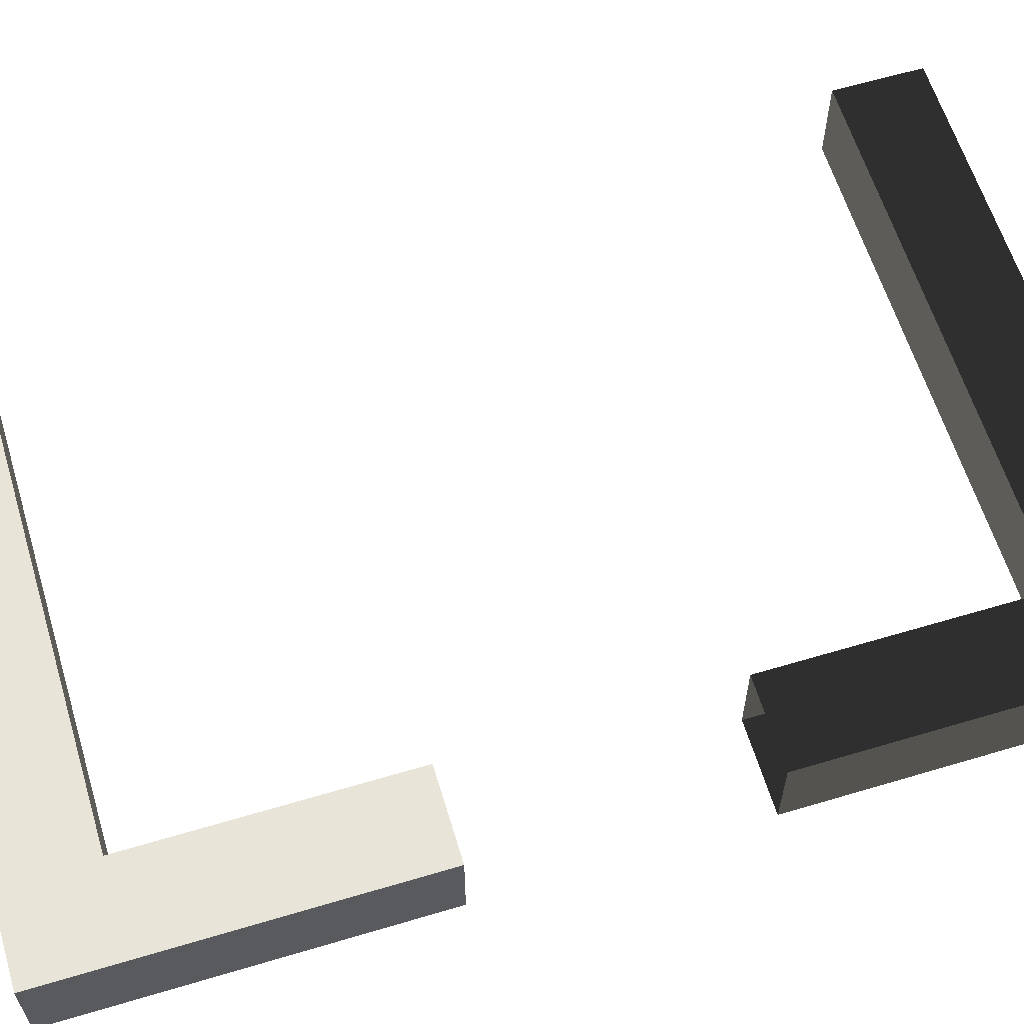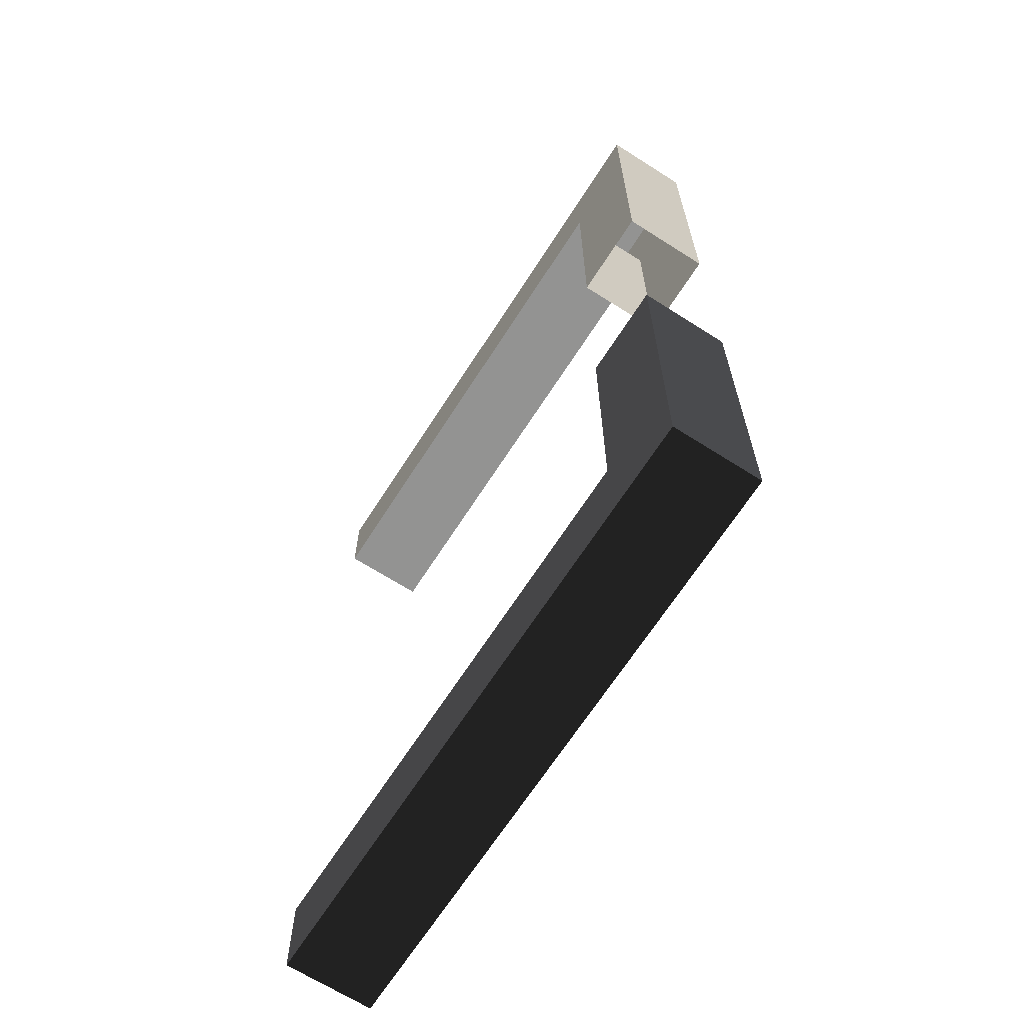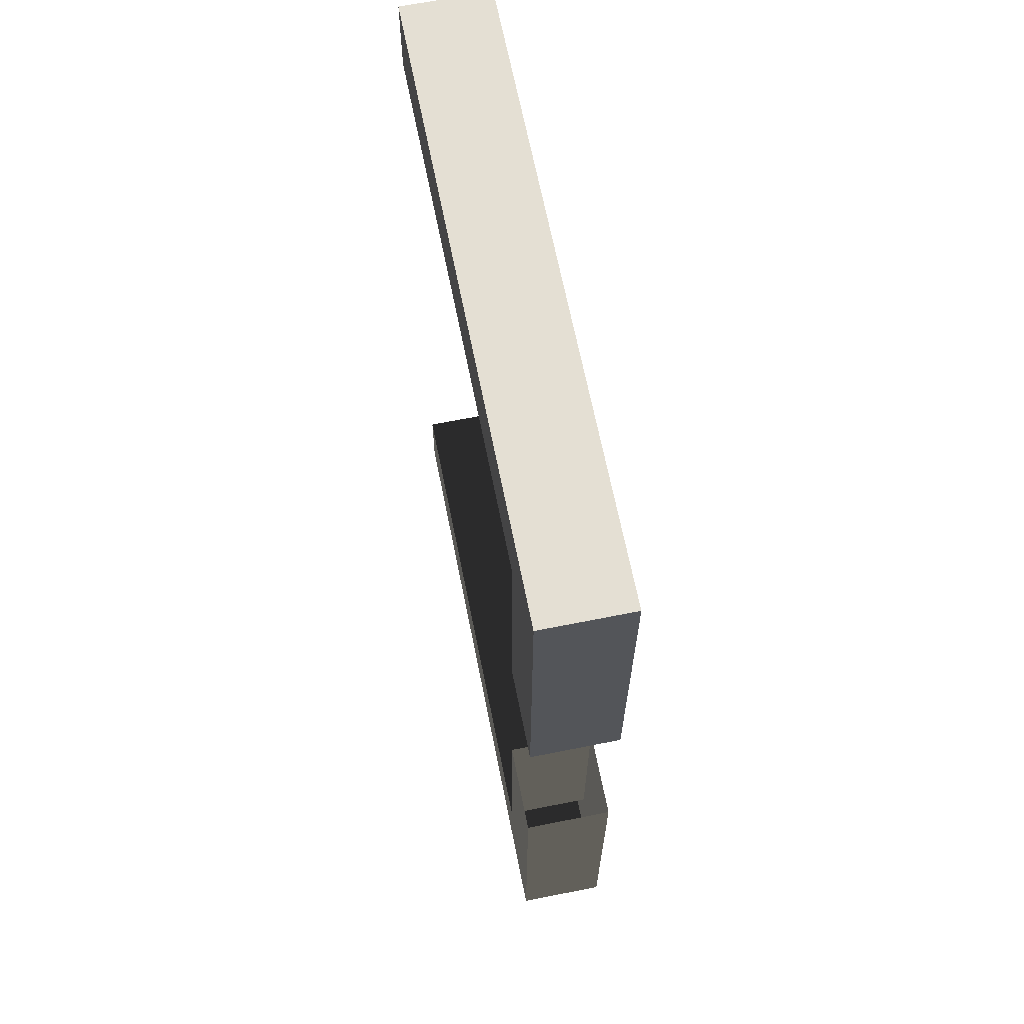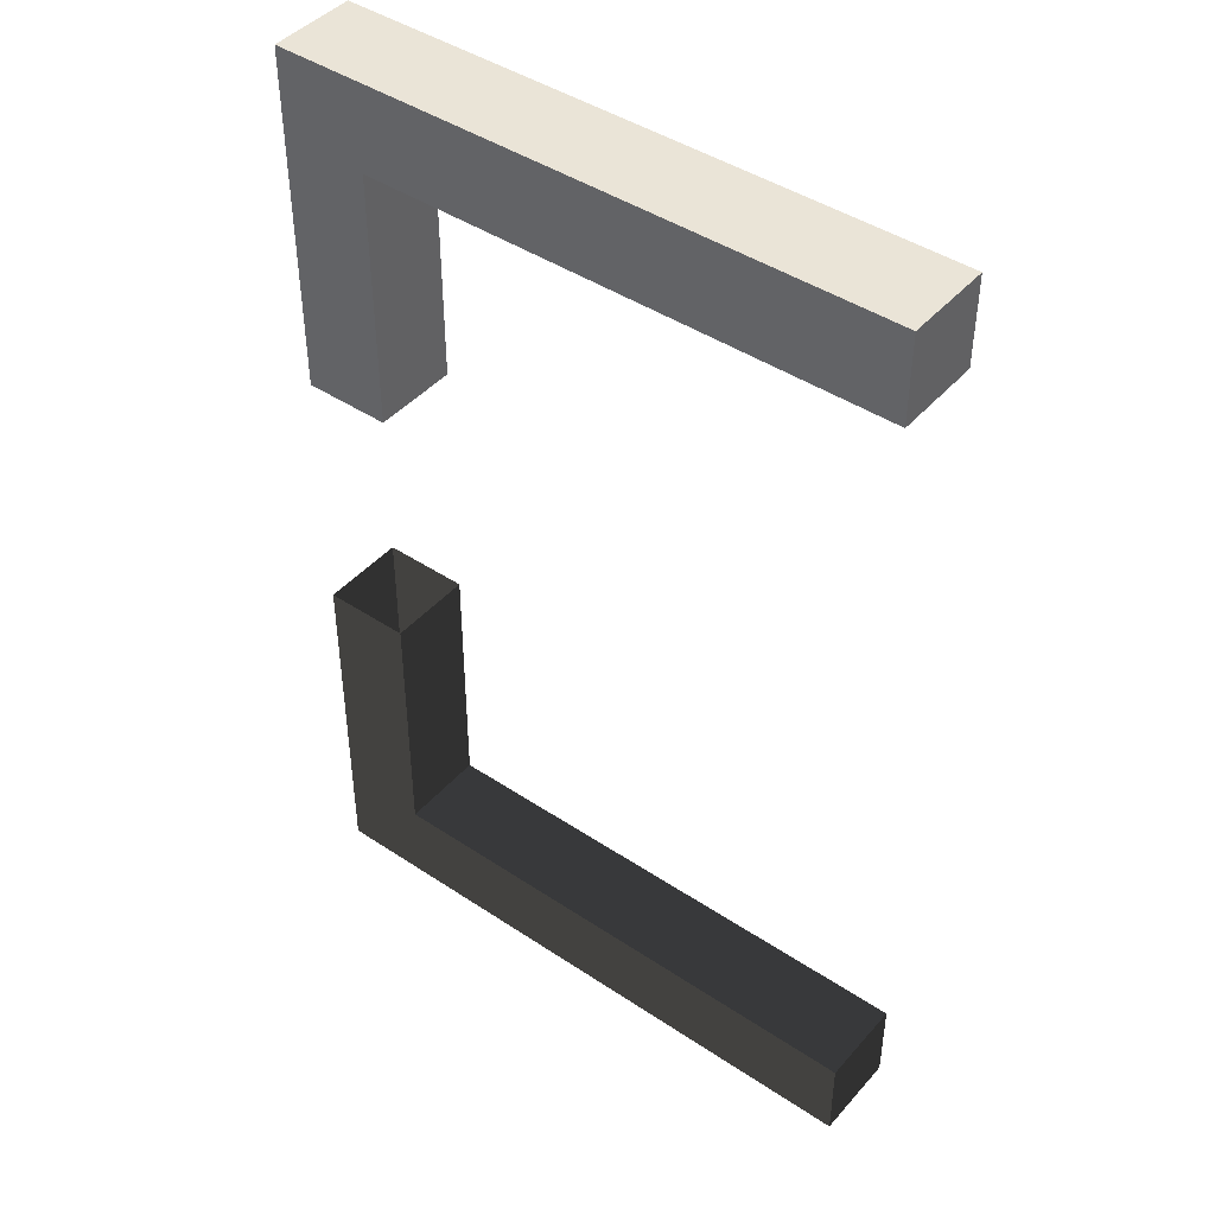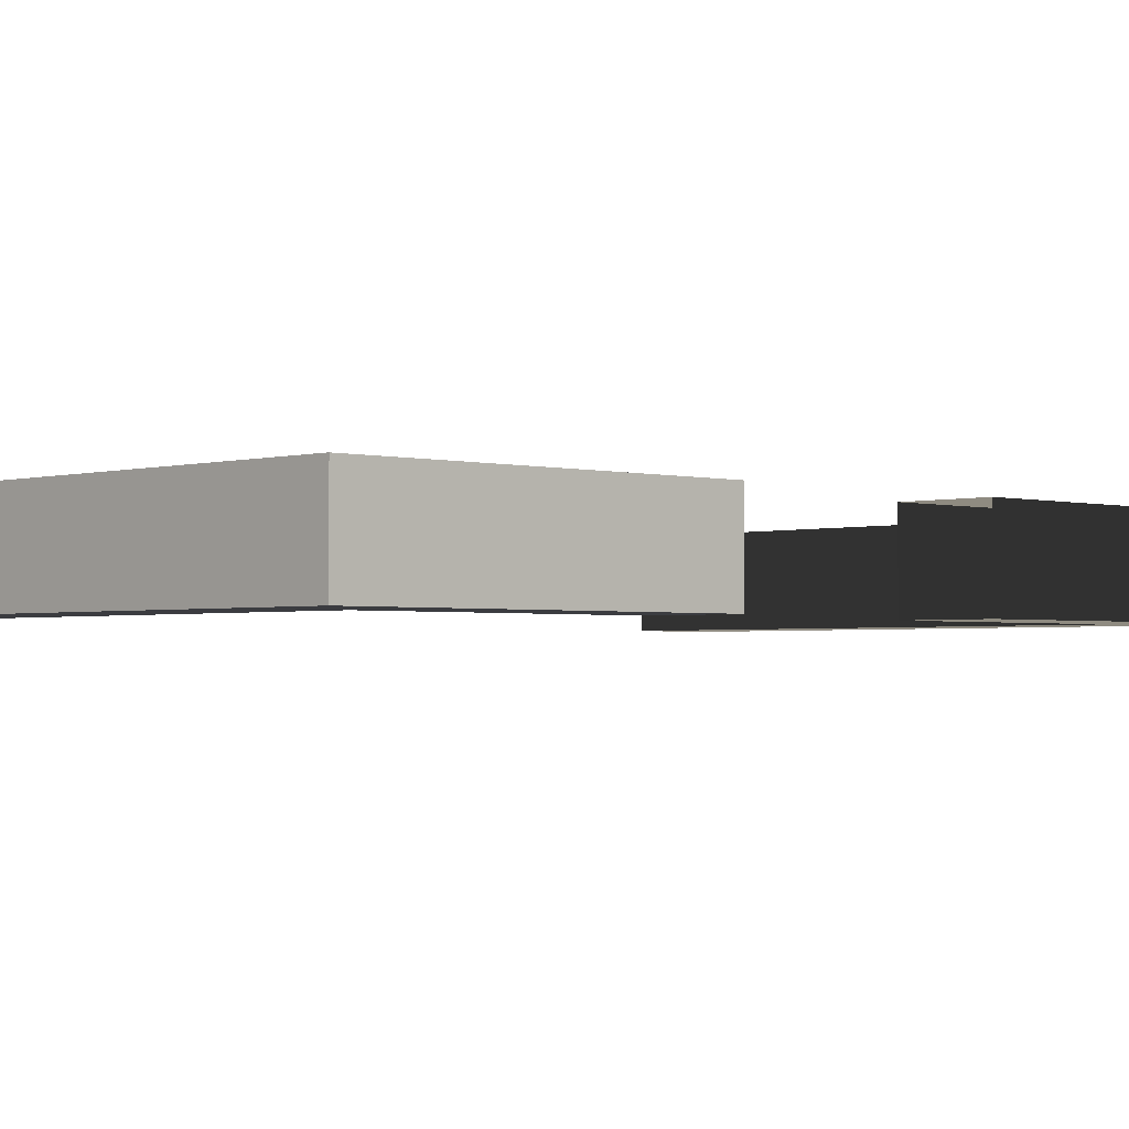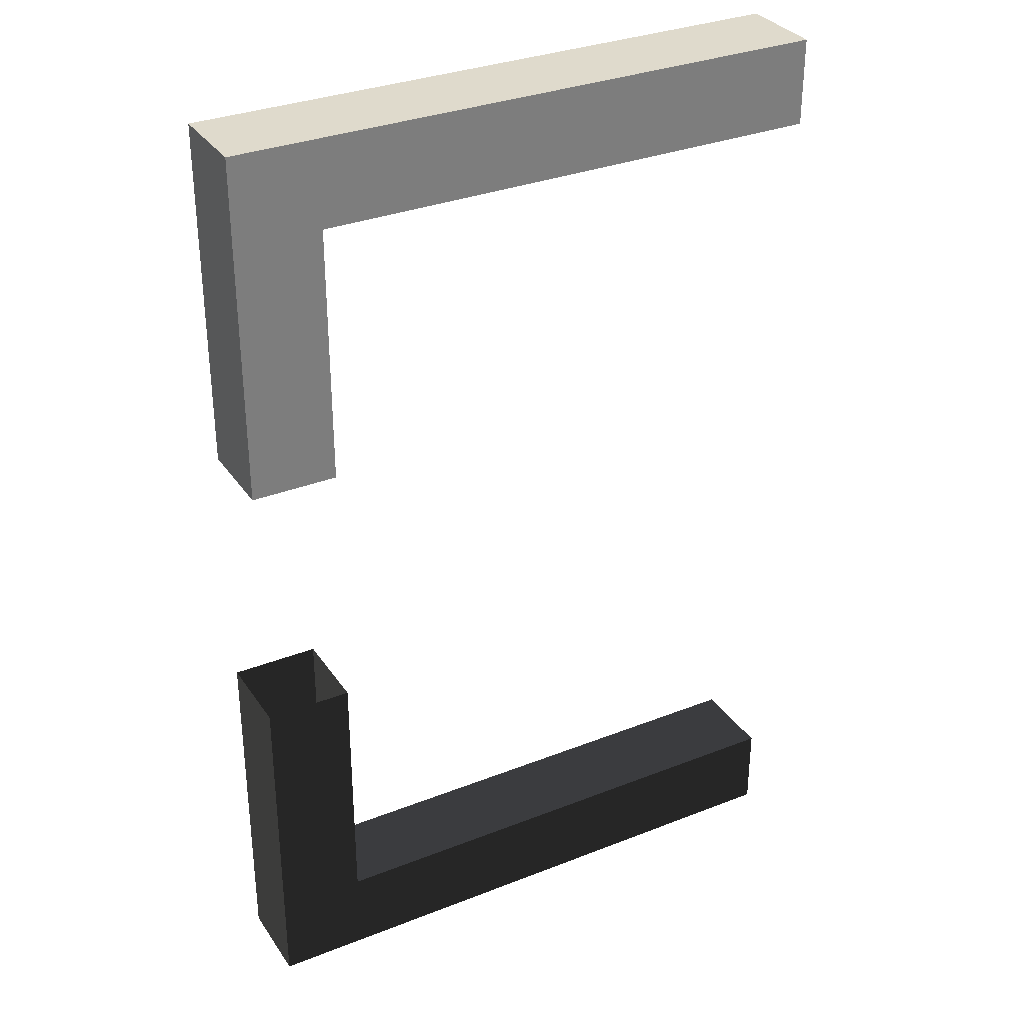
<metadata>
{"format":"obj","ext":"obj","renderer":"f3d","projection":"perspective","resolution":1024,"background":"white","views":[{"elev":61.4,"azim":73.1,"up":"+Y"},{"elev":-66.7,"azim":57.4,"up":"+Z"},{"elev":66.8,"azim":78.7,"up":"+Z"},{"elev":43.9,"azim":-142.0,"up":"+Z"},{"elev":-2.1,"azim":46.1,"up":"+Y"},{"elev":32.5,"azim":151.3,"up":"+Z"}]}
</metadata>
<code>
v 0.2485 -0.2718 -0.03939
v 0.2485 -0.2718 -0.03939
v 0.2357 -0.2718 -0.07784
v 0.2357 -0.2718 -0.07784
v 0.2485 -0.2718 -0.09066
v 0.2485 -0.2718 -0.09066
v 0.1588 -0.2718 -0.09066
v 0.1588 -0.2718 -0.09066
v 0.1588 -0.2718 -0.07784
v 0.1588 -0.2718 -0.07784
v 0.2357 -0.2718 -0.03939
v 0.2357 -0.2718 -0.03939
v 0.2485 -0.259 -0.03939
v 0.2485 -0.259 -0.03939
v 0.2485 -0.2718 -0.03939
v 0.2485 -0.2718 -0.03939
v 0.2485 -0.259 -0.09066
v 0.2485 -0.259 -0.09066
v 0.2485 -0.2718 -0.09066
v 0.2485 -0.2718 -0.09066
v 0.1588 -0.259 -0.09066
v 0.1588 -0.259 -0.09066
v 0.2485 -0.259 -0.09066
v 0.2485 -0.259 -0.09066
v 0.1588 -0.2718 -0.09066
v 0.1588 -0.2718 -0.09066
v 0.2485 -0.2718 -0.09066
v 0.2485 -0.2718 -0.09066
v 0.1588 -0.2718 -0.07784
v 0.1588 -0.2718 -0.07784
v 0.1588 -0.259 -0.07784
v 0.1588 -0.259 -0.07784
v 0.1588 -0.2718 -0.09066
v 0.1588 -0.2718 -0.09066
v 0.1588 -0.259 -0.09066
v 0.1588 -0.259 -0.09066
v 0.2357 -0.259 -0.07784
v 0.2357 -0.259 -0.07784
v 0.1588 -0.259 -0.07784
v 0.1588 -0.259 -0.07784
v 0.2357 -0.2718 -0.07784
v 0.2357 -0.2718 -0.07784
v 0.1588 -0.2718 -0.07784
v 0.1588 -0.2718 -0.07784
v 0.2357 -0.2718 -0.03939
v 0.2357 -0.2718 -0.03939
v 0.2357 -0.259 -0.03939
v 0.2357 -0.259 -0.03939
v 0.2357 -0.2718 -0.07784
v 0.2357 -0.2718 -0.07784
v 0.2357 -0.259 -0.07784
v 0.2357 -0.259 -0.07784
v 0.2485 -0.259 -0.03939
v 0.2485 -0.259 -0.03939
v 0.2485 -0.259 -0.09066
v 0.2485 -0.259 -0.09066
v 0.2357 -0.259 -0.03939
v 0.2357 -0.259 -0.03939
v 0.2357 -0.259 -0.07784
v 0.2357 -0.259 -0.07784
v 0.1588 -0.259 -0.07784
v 0.1588 -0.259 -0.07784
v 0.1588 -0.259 -0.09066
v 0.1588 -0.259 -0.09066
v 0.2485 -0.2718 -0.000944
v 0.2485 -0.2718 -0.000944
v 0.2357 -0.2718 0.0375
v 0.2357 -0.2718 0.0375
v 0.2357 -0.2718 -0.000944
v 0.2357 -0.2718 -0.000944
v 0.1588 -0.2718 0.05032
v 0.1588 -0.2718 0.05032
v 0.1588 -0.2718 0.0375
v 0.1588 -0.2718 0.0375
v 0.2485 -0.2718 0.05032
v 0.2485 -0.2718 0.05032
v 0.2485 -0.2718 -0.000944
v 0.2485 -0.2718 -0.000944
v 0.2485 -0.259 0.05032
v 0.2485 -0.259 0.05032
v 0.2485 -0.2718 0.05032
v 0.2485 -0.2718 0.05032
v 0.2485 -0.259 -0.000944
v 0.2485 -0.259 -0.000944
v 0.2485 -0.259 0.05032
v 0.2485 -0.259 0.05032
v 0.1588 -0.2718 0.05032
v 0.1588 -0.2718 0.05032
v 0.2485 -0.2718 0.05032
v 0.2485 -0.2718 0.05032
v 0.1588 -0.259 0.05032
v 0.1588 -0.259 0.05032
v 0.1588 -0.259 0.0375
v 0.1588 -0.259 0.0375
v 0.1588 -0.2718 0.05032
v 0.1588 -0.2718 0.05032
v 0.1588 -0.259 0.05032
v 0.1588 -0.259 0.05032
v 0.1588 -0.2718 0.0375
v 0.1588 -0.2718 0.0375
v 0.1588 -0.259 0.0375
v 0.1588 -0.259 0.0375
v 0.2357 -0.2718 0.0375
v 0.2357 -0.2718 0.0375
v 0.1588 -0.2718 0.0375
v 0.1588 -0.2718 0.0375
v 0.2357 -0.259 0.0375
v 0.2357 -0.259 0.0375
v 0.2357 -0.259 -0.000944
v 0.2357 -0.259 -0.000944
v 0.2357 -0.2718 0.0375
v 0.2357 -0.2718 0.0375
v 0.2357 -0.259 0.0375
v 0.2357 -0.259 0.0375
v 0.2357 -0.2718 -0.000944
v 0.2357 -0.2718 -0.000944
v 0.2485 -0.259 0.05032
v 0.2485 -0.259 0.05032
v 0.1588 -0.259 0.0375
v 0.1588 -0.259 0.0375
v 0.1588 -0.259 0.05032
v 0.1588 -0.259 0.05032
v 0.2357 -0.259 0.0375
v 0.2357 -0.259 0.0375
v 0.2357 -0.259 -0.000944
v 0.2357 -0.259 -0.000944
v 0.2485 -0.259 -0.000944
v 0.2485 -0.259 -0.000944
f 2 4 6
f 5 3 1
f 6 4 8
f 7 3 5
f 10 8 4
f 3 7 9
f 11 4 2
f 1 3 12
f 13 15 17
f 18 16 14
f 19 17 15
f 16 18 20
f 21 23 26
f 25 24 22
f 28 26 23
f 24 25 27
f 29 31 34
f 33 32 30
f 36 34 31
f 32 33 35
f 38 40 42
f 41 39 37
f 44 42 40
f 39 41 43
f 45 47 49
f 50 48 46
f 51 49 47
f 48 50 52
f 53 55 58
f 57 56 54
f 58 55 60
f 59 56 57
f 60 55 61
f 62 56 59
f 63 61 55
f 56 62 64
f 65 67 69
f 70 68 66
f 67 71 73
f 74 72 68
f 71 67 76
f 75 68 72
f 76 67 65
f 66 68 75
f 78 80 82
f 81 79 77
f 80 78 84
f 83 77 79
f 86 88 89
f 90 87 85
f 88 86 91
f 92 85 87
f 94 96 97
f 98 95 93
f 96 94 99
f 100 93 95
f 101 103 105
f 106 104 102
f 103 101 107
f 108 102 104
f 110 112 114
f 113 111 109
f 112 110 116
f 115 109 111
f 118 120 121
f 122 119 117
f 120 118 123
f 124 117 119
f 123 118 126
f 125 117 124
f 126 118 128
f 127 117 125

</code>
